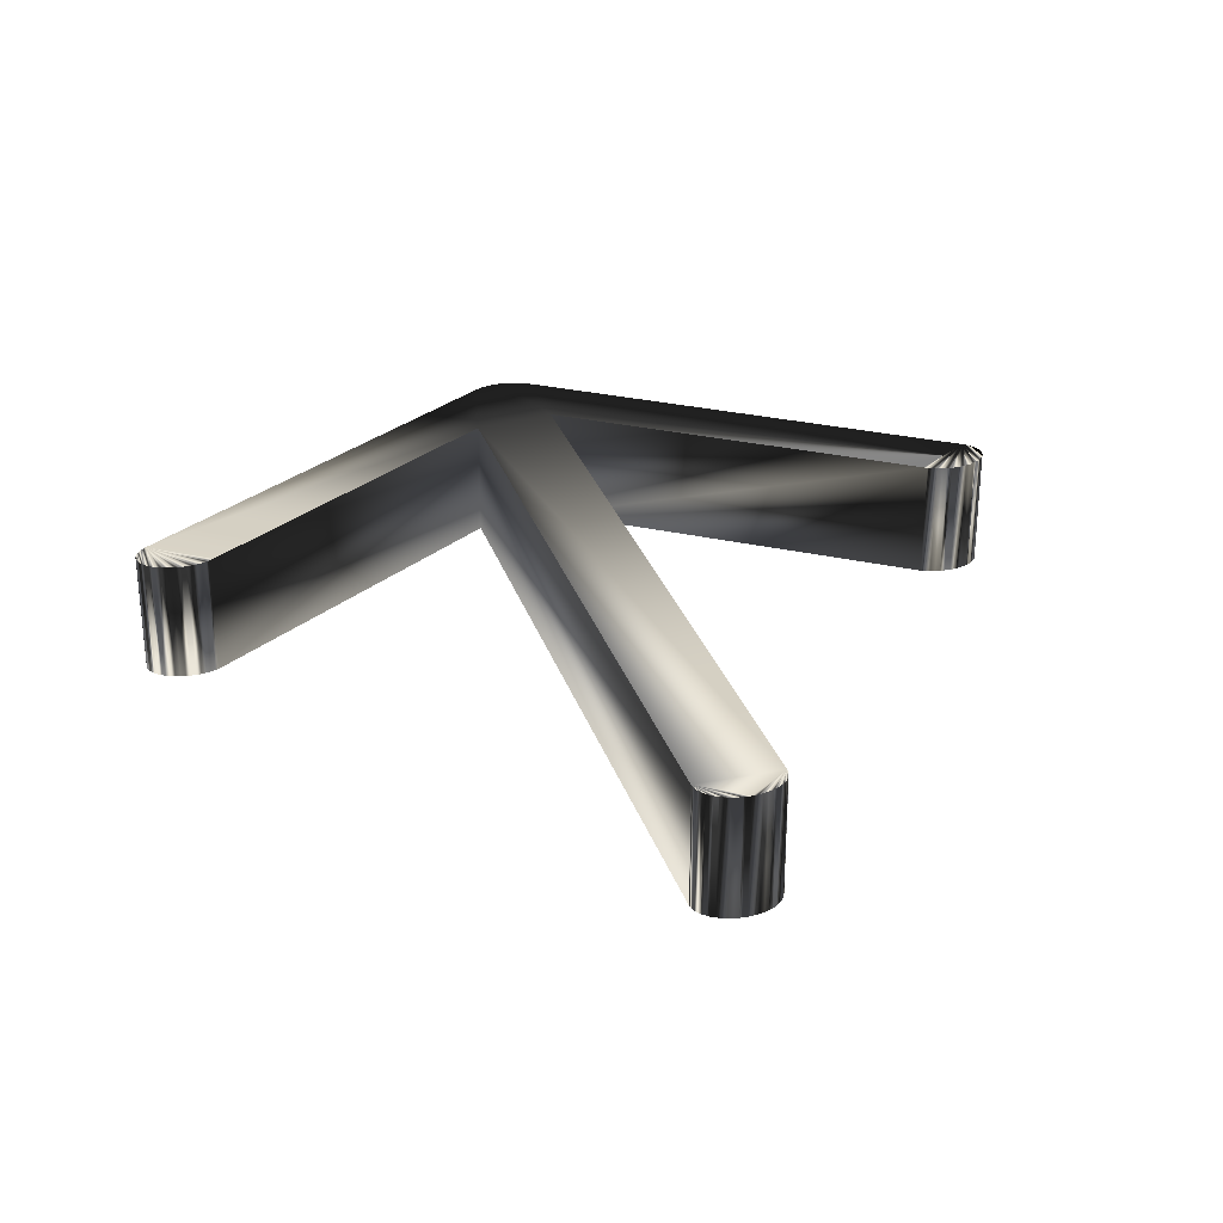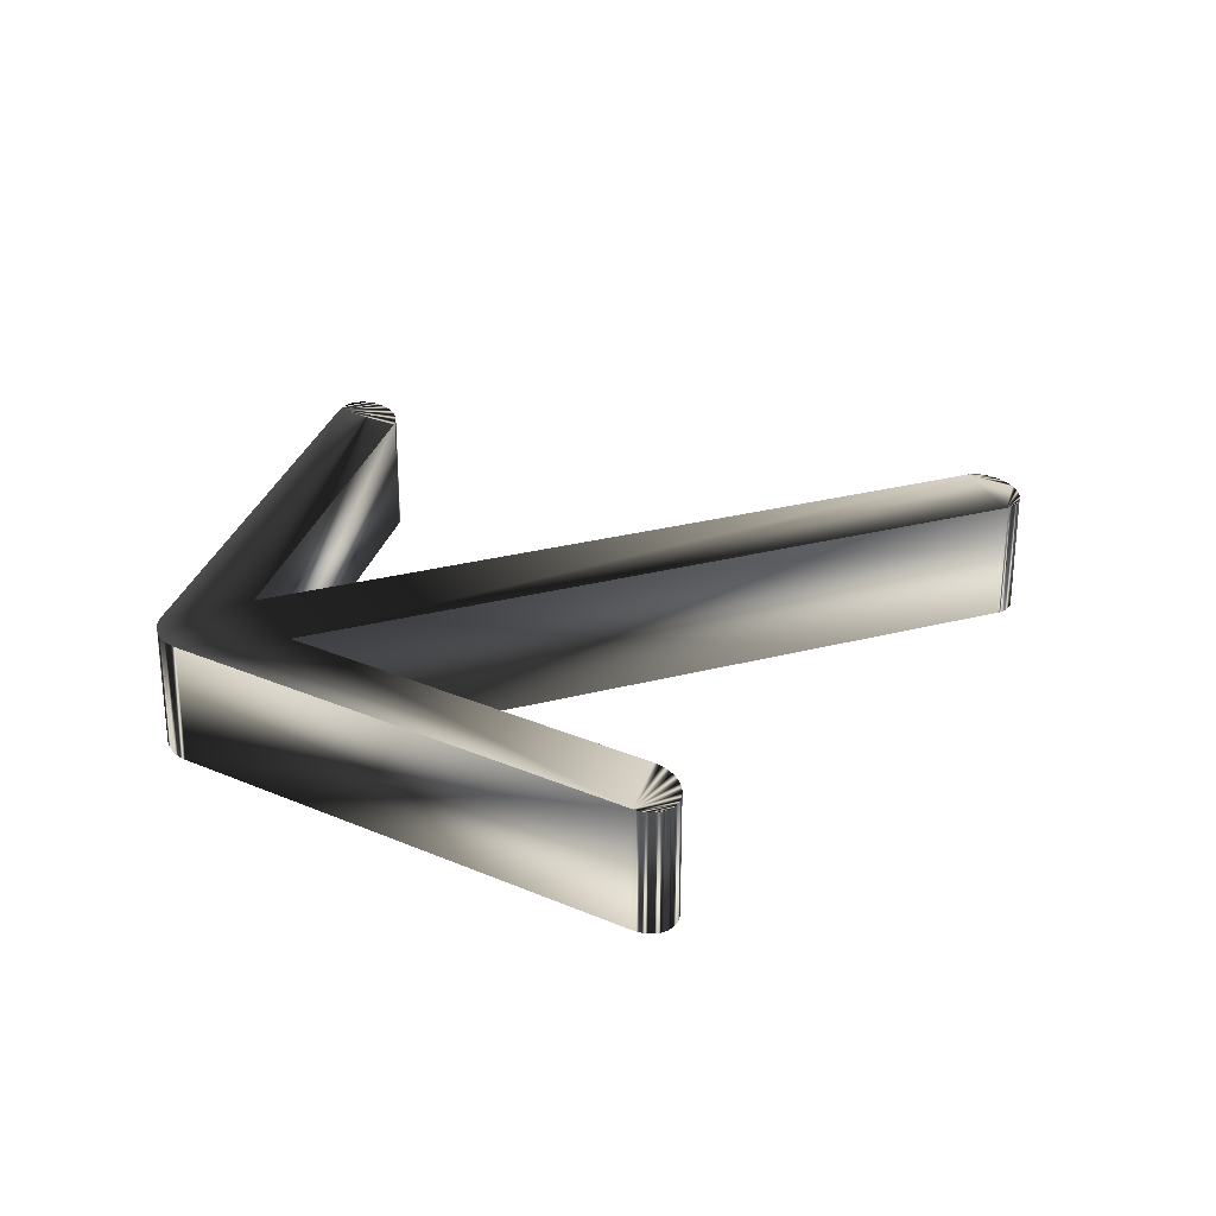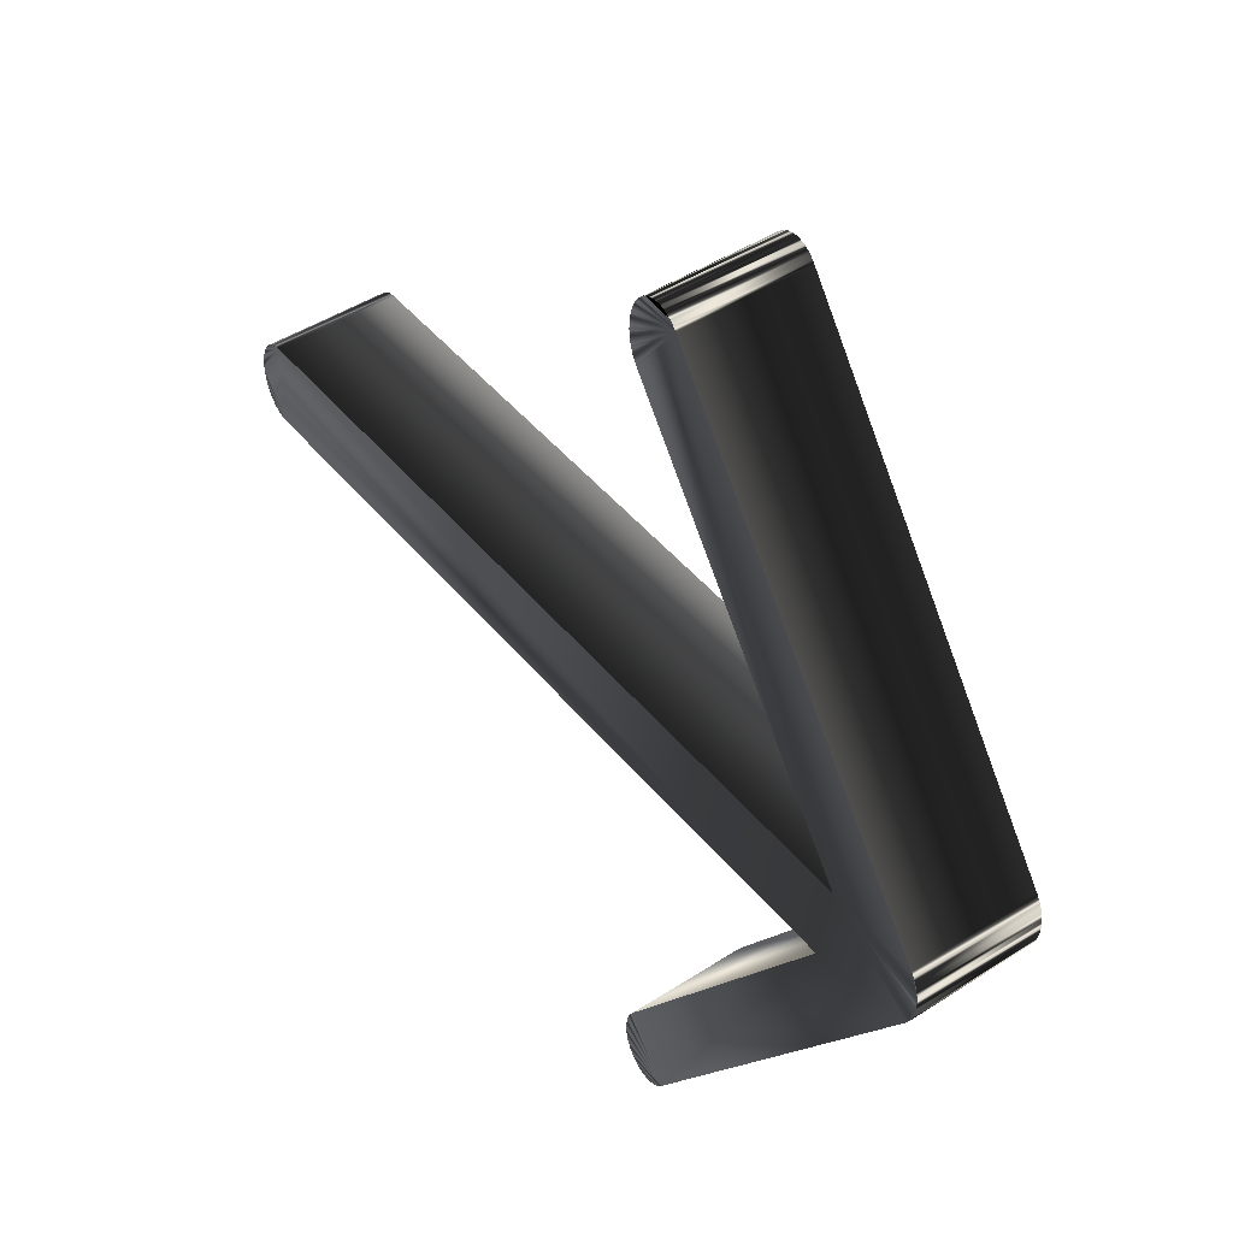
<metadata>
{"format":"obj","ext":"obj","renderer":"f3d","projection":"perspective","resolution":1024,"background":"white","views":[{"elev":28.4,"azim":73.7,"up":"+Z"},{"elev":28.4,"azim":-21.4,"up":"+Z"},{"elev":45.6,"azim":-126.6,"up":"+Y"}]}
</metadata>
<code>
g Extrude
v -1.665 -4.789 0
v -1.64 -4.821 0
v -1.614 -4.849 0
v -1.59 -4.869 0
v -1.566 -4.886 0
v -1.541 -4.901 0
v -1.516 -4.912 0
v -1.49 -4.921 0
v -1.464 -4.927 0
v -1.443 -4.93 0
v -1.422 -4.93 0
v -1.396 -4.929 0
v -1.369 -4.925 0
v -1.343 -4.918 0
v -1.318 -4.908 0
v -1.292 -4.895 0
v -1.268 -4.88 0
v -1.244 -4.861 0
v -1.217 -4.836 0
v -1.199 -4.816 0
v -1.179 -4.789 0
v -1.156 -4.755 0
v -1.13 -4.705 0
v -1.109 -4.652 0
v -1.094 -4.597 0
v -1.084 -4.54 0
v -1.079 -4.482 0
v -1.079 -4.424 0
v -1.084 -4.366 0
v -1.094 -4.309 0
v -1.109 -4.254 0
v -1.13 -4.201 0
v -1.149 -4.163 0
v -1.179 -4.116 0
v -3.753 -0.5249 0
v 4.656 -0.5249 0
v 4.679 -0.5239 0
v 4.701 -0.521 0
v 4.733 -0.513 0
v 4.765 -0.501 0
v 4.795 -0.485 0
v 4.823 -0.4655 0
v 4.85 -0.4424 0
v 4.876 -0.4161 0
v 4.899 -0.3867 0
v 4.927 -0.343 0
v 4.951 -0.2948 0
v 4.971 -0.2424 0
v 4.986 -0.1863 0
v 4.995 -0.127 0
v 4.998 -0.09631 0
v 5 -0.04912 0
v 4.997 0.0135 0
v 4.989 0.07351 0
v 4.975 0.1304 0
v 4.957 0.1838 0
v 4.934 0.2331 0
v 4.907 0.278 0
v 4.884 0.3084 0
v 4.859 0.3357 0
v 4.833 0.3599 0
v 4.804 0.3807 0
v 4.775 0.3978 0
v 4.744 0.4112 0
v 4.712 0.4205 0
v 4.69 0.4245 0
v 4.656 0.4267 0
v -3.898 0.4267 0
v -1.179 4.241 0
v -1.156 4.276 0
v -1.13 4.326 0
v -1.11 4.38 0
v -1.094 4.436 0
v -1.084 4.495 0
v -1.079 4.554 0
v -1.08 4.629 0
v -1.086 4.688 0
v -1.098 4.746 0
v -1.114 4.802 0
v -1.136 4.855 0
v -1.156 4.892 0
v -1.179 4.927 0
v -1.204 4.959 0
v -1.231 4.987 0
v -1.259 5.011 0
v -1.288 5.031 0
v -1.318 5.046 0
v -1.349 5.058 0
v -1.38 5.066 0
v -1.412 5.07 0
v -1.443 5.069 0
v -1.475 5.065 0
v -1.506 5.056 0
v -1.537 5.044 0
v -1.567 5.027 0
v -1.595 5.006 0
v -1.623 4.981 0
v -1.64 4.962 0
v -1.666 4.93 0
v -4.899 0.4103 0
v -4.925 0.3707 0
v -4.947 0.3277 0
v -4.965 0.2819 0
v -4.981 0.2266 0
v -4.993 0.1688 0
v -4.998 0.1241 0
v -5 0.07097 0
v -4.997 0.01027 0
v -4.989 -0.04893 0
v -4.976 -0.106 0
v -4.958 -0.1603 0
v -4.938 -0.2049 0
v -4.921 -0.235 0
v -4.899 -0.2688 0
v -1.665 -4.789 -1.358
v -1.64 -4.821 -1.358
v -1.614 -4.849 -1.358
v -1.59 -4.869 -1.358
v -1.566 -4.886 -1.358
v -1.541 -4.901 -1.358
v -1.516 -4.912 -1.358
v -1.49 -4.921 -1.358
v -1.464 -4.927 -1.358
v -1.443 -4.93 -1.358
v -1.422 -4.93 -1.358
v -1.396 -4.929 -1.358
v -1.369 -4.925 -1.358
v -1.343 -4.918 -1.358
v -1.318 -4.908 -1.358
v -1.292 -4.895 -1.358
v -1.268 -4.88 -1.358
v -1.244 -4.861 -1.358
v -1.217 -4.836 -1.358
v -1.199 -4.816 -1.358
v -1.179 -4.789 -1.358
v -1.156 -4.755 -1.358
v -1.13 -4.705 -1.358
v -1.109 -4.652 -1.358
v -1.094 -4.597 -1.358
v -1.084 -4.54 -1.358
v -1.079 -4.482 -1.358
v -1.079 -4.424 -1.358
v -1.084 -4.366 -1.358
v -1.094 -4.309 -1.358
v -1.109 -4.254 -1.358
v -1.13 -4.201 -1.358
v -1.149 -4.163 -1.358
v -1.179 -4.116 -1.358
v -3.753 -0.5249 -1.358
v 4.656 -0.5249 -1.358
v 4.679 -0.5239 -1.358
v 4.701 -0.521 -1.358
v 4.733 -0.513 -1.358
v 4.765 -0.501 -1.358
v 4.795 -0.485 -1.358
v 4.823 -0.4655 -1.358
v 4.85 -0.4424 -1.358
v 4.876 -0.4161 -1.358
v 4.899 -0.3867 -1.358
v 4.927 -0.343 -1.358
v 4.951 -0.2948 -1.358
v 4.971 -0.2424 -1.358
v 4.986 -0.1863 -1.358
v 4.995 -0.127 -1.358
v 4.998 -0.09631 -1.358
v 5 -0.04912 -1.358
v 4.997 0.0135 -1.358
v 4.989 0.07351 -1.358
v 4.975 0.1304 -1.358
v 4.957 0.1838 -1.358
v 4.934 0.2331 -1.358
v 4.907 0.278 -1.358
v 4.884 0.3084 -1.358
v 4.859 0.3357 -1.358
v 4.833 0.3599 -1.358
v 4.804 0.3807 -1.358
v 4.775 0.3978 -1.358
v 4.744 0.4112 -1.358
v 4.712 0.4205 -1.358
v 4.69 0.4245 -1.358
v 4.656 0.4267 -1.358
v -3.898 0.4267 -1.358
v -1.179 4.241 -1.358
v -1.156 4.276 -1.358
v -1.13 4.326 -1.358
v -1.11 4.38 -1.358
v -1.094 4.436 -1.358
v -1.084 4.495 -1.358
v -1.079 4.554 -1.358
v -1.08 4.629 -1.358
v -1.086 4.688 -1.358
v -1.098 4.746 -1.358
v -1.114 4.802 -1.358
v -1.136 4.855 -1.358
v -1.156 4.892 -1.358
v -1.179 4.927 -1.358
v -1.204 4.959 -1.358
v -1.231 4.987 -1.358
v -1.259 5.011 -1.358
v -1.288 5.031 -1.358
v -1.318 5.046 -1.358
v -1.349 5.058 -1.358
v -1.38 5.066 -1.358
v -1.412 5.07 -1.358
v -1.443 5.069 -1.358
v -1.475 5.065 -1.358
v -1.506 5.056 -1.358
v -1.537 5.044 -1.358
v -1.567 5.027 -1.358
v -1.595 5.006 -1.358
v -1.623 4.981 -1.358
v -1.64 4.962 -1.358
v -1.666 4.93 -1.358
v -4.899 0.4103 -1.358
v -4.925 0.3707 -1.358
v -4.947 0.3277 -1.358
v -4.965 0.2819 -1.358
v -4.981 0.2266 -1.358
v -4.993 0.1688 -1.358
v -4.998 0.1241 -1.358
v -5 0.07097 -1.358
v -4.997 0.01027 -1.358
v -4.989 -0.04893 -1.358
v -4.976 -0.106 -1.358
v -4.958 -0.1603 -1.358
v -4.938 -0.2049 -1.358
v -4.921 -0.235 -1.358
v -4.899 -0.2688 -1.358
f 1 115 2
f 2 115 116
f 2 116 3
f 3 116 117
f 3 117 4
f 4 117 118
f 4 118 5
f 5 118 119
f 5 119 6
f 6 119 120
f 6 120 7
f 7 120 121
f 7 121 8
f 8 121 122
f 8 122 9
f 9 122 123
f 9 123 10
f 10 123 124
f 10 124 11
f 11 124 125
f 11 125 12
f 12 125 126
f 12 126 13
f 13 126 127
f 13 127 14
f 14 127 128
f 14 128 15
f 15 128 129
f 15 129 16
f 16 129 130
f 16 130 17
f 17 130 131
f 17 131 18
f 18 131 132
f 18 132 19
f 19 132 133
f 19 133 20
f 20 133 134
f 20 134 21
f 21 134 135
f 21 135 22
f 22 135 136
f 22 136 23
f 23 136 137
f 23 137 24
f 24 137 138
f 24 138 25
f 25 138 139
f 25 139 26
f 26 139 140
f 26 140 27
f 27 140 141
f 27 141 28
f 28 141 142
f 28 142 29
f 29 142 143
f 29 143 30
f 30 143 144
f 30 144 31
f 31 144 145
f 31 145 32
f 32 145 146
f 32 146 33
f 33 146 147
f 33 147 34
f 34 147 148
f 35 34 148
f 35 148 149
f 36 35 149
f 36 149 150
f 36 150 37
f 37 150 151
f 37 151 38
f 38 151 152
f 38 152 39
f 39 152 153
f 39 153 40
f 40 153 154
f 40 154 41
f 41 154 155
f 41 155 42
f 42 155 156
f 42 156 43
f 43 156 157
f 43 157 44
f 44 157 158
f 44 158 45
f 45 158 159
f 45 159 46
f 46 159 160
f 46 160 47
f 47 160 161
f 47 161 48
f 48 161 162
f 48 162 49
f 49 162 163
f 49 163 50
f 50 163 164
f 50 164 51
f 51 164 165
f 51 165 52
f 52 165 166
f 52 166 53
f 53 166 167
f 53 167 54
f 54 167 168
f 54 168 55
f 55 168 169
f 55 169 56
f 56 169 170
f 56 170 57
f 57 170 171
f 57 171 58
f 58 171 172
f 58 172 59
f 59 172 173
f 59 173 60
f 60 173 174
f 60 174 61
f 61 174 175
f 61 175 62
f 62 175 176
f 62 176 63
f 63 176 177
f 63 177 64
f 64 177 178
f 64 178 65
f 65 178 179
f 65 179 66
f 66 179 180
f 66 180 67
f 67 180 181
f 68 67 181
f 68 181 182
f 69 68 182
f 69 182 183
f 69 183 70
f 70 183 184
f 70 184 71
f 71 184 185
f 71 185 72
f 72 185 186
f 72 186 73
f 73 186 187
f 73 187 74
f 74 187 188
f 74 188 75
f 75 188 189
f 75 189 76
f 76 189 190
f 76 190 77
f 77 190 191
f 77 191 78
f 78 191 192
f 78 192 79
f 79 192 193
f 79 193 80
f 80 193 194
f 80 194 81
f 81 194 195
f 81 195 82
f 82 195 196
f 82 196 83
f 83 196 197
f 83 197 84
f 84 197 198
f 84 198 85
f 85 198 199
f 85 199 86
f 86 199 200
f 86 200 87
f 87 200 201
f 87 201 88
f 88 201 202
f 88 202 89
f 89 202 203
f 89 203 90
f 90 203 204
f 90 204 91
f 91 204 205
f 91 205 92
f 92 205 206
f 92 206 93
f 93 206 207
f 93 207 94
f 94 207 208
f 94 208 95
f 95 208 209
f 95 209 96
f 96 209 210
f 96 210 97
f 97 210 211
f 97 211 98
f 98 211 212
f 98 212 99
f 99 212 213
f 100 99 213
f 100 213 214
f 100 214 101
f 101 214 215
f 101 215 102
f 102 215 216
f 102 216 103
f 103 216 217
f 103 217 104
f 104 217 218
f 104 218 105
f 105 218 219
f 105 219 106
f 106 219 220
f 106 220 107
f 107 220 221
f 107 221 108
f 108 221 222
f 108 222 109
f 109 222 223
f 109 223 110
f 110 223 224
f 110 224 111
f 111 224 225
f 111 225 112
f 112 225 226
f 112 226 113
f 113 226 227
f 113 227 114
f 114 227 228
f 1 114 228
f 1 228 115
g Cap_1
v -1.665 -4.789 0
v -1.64 -4.821 0
v -1.614 -4.849 0
v -1.59 -4.869 0
v -1.566 -4.886 0
v -1.541 -4.901 0
v -1.516 -4.912 0
v -1.49 -4.921 0
v -1.464 -4.927 0
v -1.443 -4.93 0
v -1.422 -4.93 0
v -1.396 -4.929 0
v -1.369 -4.925 0
v -1.343 -4.918 0
v -1.318 -4.908 0
v -1.292 -4.895 0
v -1.268 -4.88 0
v -1.244 -4.861 0
v -1.217 -4.836 0
v -1.199 -4.816 0
v -1.179 -4.789 0
v -1.156 -4.755 0
v -1.13 -4.705 0
v -1.109 -4.652 0
v -1.094 -4.597 0
v -1.084 -4.54 0
v -1.079 -4.482 0
v -1.079 -4.424 0
v -1.084 -4.366 0
v -1.094 -4.309 0
v -1.109 -4.254 0
v -1.13 -4.201 0
v -1.149 -4.163 0
v -1.179 -4.116 0
v -3.753 -0.5249 0
v 4.656 -0.5249 0
v 4.679 -0.5239 0
v 4.701 -0.521 0
v 4.733 -0.513 0
v 4.765 -0.501 0
v 4.795 -0.485 0
v 4.823 -0.4655 0
v 4.85 -0.4424 0
v 4.876 -0.4161 0
v 4.899 -0.3867 0
v 4.927 -0.343 0
v 4.951 -0.2948 0
v 4.971 -0.2424 0
v 4.986 -0.1863 0
v 4.995 -0.127 0
v 4.998 -0.09631 0
v 5 -0.04912 0
v 4.997 0.0135 0
v 4.989 0.07351 0
v 4.975 0.1304 0
v 4.957 0.1838 0
v 4.934 0.2331 0
v 4.907 0.278 0
v 4.884 0.3084 0
v 4.859 0.3357 0
v 4.833 0.3599 0
v 4.804 0.3807 0
v 4.775 0.3978 0
v 4.744 0.4112 0
v 4.712 0.4205 0
v 4.69 0.4245 0
v 4.656 0.4267 0
v -3.898 0.4267 0
v -1.179 4.241 0
v -1.156 4.276 0
v -1.13 4.326 0
v -1.11 4.38 0
v -1.094 4.436 0
v -1.084 4.495 0
v -1.079 4.554 0
v -1.08 4.629 0
v -1.086 4.688 0
v -1.098 4.746 0
v -1.114 4.802 0
v -1.136 4.855 0
v -1.156 4.892 0
v -1.179 4.927 0
v -1.204 4.959 0
v -1.231 4.987 0
v -1.259 5.011 0
v -1.288 5.031 0
v -1.318 5.046 0
v -1.349 5.058 0
v -1.38 5.066 0
v -1.412 5.07 0
v -1.443 5.069 0
v -1.475 5.065 0
v -1.506 5.056 0
v -1.537 5.044 0
v -1.567 5.027 0
v -1.595 5.006 0
v -1.623 4.981 0
v -1.64 4.962 0
v -1.666 4.93 0
v -4.899 0.4103 0
v -4.925 0.3707 0
v -4.947 0.3277 0
v -4.965 0.2819 0
v -4.981 0.2266 0
v -4.993 0.1688 0
v -4.998 0.1241 0
v -5 0.07097 0
v -4.997 0.01027 0
v -4.989 -0.04893 0
v -4.976 -0.106 0
v -4.958 -0.1603 0
v -4.938 -0.2049 0
v -4.921 -0.235 0
v -4.899 -0.2688 0
f 229 262 263
f 244 233 234
f 229 258 259
f 235 243 234
f 229 248 249
f 229 253 254
f 300 327 299
f 264 279 280
f 264 269 270
f 264 274 275
f 295 284 285
f 295 289 290
f 305 327 304
f 337 342 336
f 310 327 309
f 314 324 313
f 315 323 314
f 296 342 263
f 334 296 328
f 231 247 230
f 232 246 231
f 233 245 232
f 233 244 245
f 236 242 235
f 237 241 236
f 240 237 238
f 240 238 239
f 241 237 240
f 242 236 241
f 243 235 242
f 244 234 243
f 246 232 245
f 247 231 246
f 248 230 247
f 248 229 230
f 229 249 250
f 229 250 251
f 229 251 252
f 229 252 253
f 229 254 255
f 229 255 256
f 229 256 257
f 229 257 258
f 229 259 260
f 264 295 263
f 229 260 261
f 264 280 295
f 229 261 262
f 295 296 263
f 266 264 265
f 267 264 266
f 268 264 267
f 269 264 268
f 271 264 270
f 272 264 271
f 273 264 272
f 274 264 273
f 276 264 275
f 277 264 276
f 278 264 277
f 279 264 278
f 281 295 280
f 282 295 281
f 283 295 282
f 284 295 283
f 286 295 285
f 287 295 286
f 288 295 287
f 289 295 288
f 295 290 291
f 295 291 292
f 295 292 293
f 295 293 294
f 297 327 296
f 296 334 335
f 298 327 297
f 299 327 298
f 301 327 300
f 302 327 301
f 303 327 302
f 304 327 303
f 306 327 305
f 307 327 306
f 308 327 307
f 309 327 308
f 311 327 310
f 312 326 311
f 313 325 312
f 313 324 325
f 316 322 315
f 317 321 316
f 320 317 318
f 320 318 319
f 321 317 320
f 322 316 321
f 323 315 322
f 324 314 323
f 326 312 325
f 327 311 326
f 328 296 327
f 330 328 329
f 331 328 330
f 332 328 331
f 333 328 332
f 334 328 333
f 336 296 335
f 336 342 296
f 338 342 337
f 339 342 338
f 340 342 339
f 342 340 341
f 229 263 342
g Cap_2
v -1.665 -4.789 -1.358
v -1.64 -4.821 -1.358
v -1.614 -4.849 -1.358
v -1.59 -4.869 -1.358
v -1.566 -4.886 -1.358
v -1.541 -4.901 -1.358
v -1.516 -4.912 -1.358
v -1.49 -4.921 -1.358
v -1.464 -4.927 -1.358
v -1.443 -4.93 -1.358
v -1.422 -4.93 -1.358
v -1.396 -4.929 -1.358
v -1.369 -4.925 -1.358
v -1.343 -4.918 -1.358
v -1.318 -4.908 -1.358
v -1.292 -4.895 -1.358
v -1.268 -4.88 -1.358
v -1.244 -4.861 -1.358
v -1.217 -4.836 -1.358
v -1.199 -4.816 -1.358
v -1.179 -4.789 -1.358
v -1.156 -4.755 -1.358
v -1.13 -4.705 -1.358
v -1.109 -4.652 -1.358
v -1.094 -4.597 -1.358
v -1.084 -4.54 -1.358
v -1.079 -4.482 -1.358
v -1.079 -4.424 -1.358
v -1.084 -4.366 -1.358
v -1.094 -4.309 -1.358
v -1.109 -4.254 -1.358
v -1.13 -4.201 -1.358
v -1.149 -4.163 -1.358
v -1.179 -4.116 -1.358
v -3.753 -0.5249 -1.358
v 4.656 -0.5249 -1.358
v 4.679 -0.5239 -1.358
v 4.701 -0.521 -1.358
v 4.733 -0.513 -1.358
v 4.765 -0.501 -1.358
v 4.795 -0.485 -1.358
v 4.823 -0.4655 -1.358
v 4.85 -0.4424 -1.358
v 4.876 -0.4161 -1.358
v 4.899 -0.3867 -1.358
v 4.927 -0.343 -1.358
v 4.951 -0.2948 -1.358
v 4.971 -0.2424 -1.358
v 4.986 -0.1863 -1.358
v 4.995 -0.127 -1.358
v 4.998 -0.09631 -1.358
v 5 -0.04912 -1.358
v 4.997 0.0135 -1.358
v 4.989 0.07351 -1.358
v 4.975 0.1304 -1.358
v 4.957 0.1838 -1.358
v 4.934 0.2331 -1.358
v 4.907 0.278 -1.358
v 4.884 0.3084 -1.358
v 4.859 0.3357 -1.358
v 4.833 0.3599 -1.358
v 4.804 0.3807 -1.358
v 4.775 0.3978 -1.358
v 4.744 0.4112 -1.358
v 4.712 0.4205 -1.358
v 4.69 0.4245 -1.358
v 4.656 0.4267 -1.358
v -3.898 0.4267 -1.358
v -1.179 4.241 -1.358
v -1.156 4.276 -1.358
v -1.13 4.326 -1.358
v -1.11 4.38 -1.358
v -1.094 4.436 -1.358
v -1.084 4.495 -1.358
v -1.079 4.554 -1.358
v -1.08 4.629 -1.358
v -1.086 4.688 -1.358
v -1.098 4.746 -1.358
v -1.114 4.802 -1.358
v -1.136 4.855 -1.358
v -1.156 4.892 -1.358
v -1.179 4.927 -1.358
v -1.204 4.959 -1.358
v -1.231 4.987 -1.358
v -1.259 5.011 -1.358
v -1.288 5.031 -1.358
v -1.318 5.046 -1.358
v -1.349 5.058 -1.358
v -1.38 5.066 -1.358
v -1.412 5.07 -1.358
v -1.443 5.069 -1.358
v -1.475 5.065 -1.358
v -1.506 5.056 -1.358
v -1.537 5.044 -1.358
v -1.567 5.027 -1.358
v -1.595 5.006 -1.358
v -1.623 4.981 -1.358
v -1.64 4.962 -1.358
v -1.666 4.93 -1.358
v -4.899 0.4103 -1.358
v -4.925 0.3707 -1.358
v -4.947 0.3277 -1.358
v -4.965 0.2819 -1.358
v -4.981 0.2266 -1.358
v -4.993 0.1688 -1.358
v -4.998 0.1241 -1.358
v -5 0.07097 -1.358
v -4.997 0.01027 -1.358
v -4.989 -0.04893 -1.358
v -4.976 -0.106 -1.358
v -4.958 -0.1603 -1.358
v -4.938 -0.2049 -1.358
v -4.921 -0.235 -1.358
v -4.899 -0.2688 -1.358
f 437 428 438
f 441 412 411
f 447 442 448
f 410 448 442
f 441 410 442
f 436 429 437
f 441 422 421
f 441 417 416
f 393 378 394
f 377 409 378
f 409 402 401
f 409 397 396
f 371 343 372
f 386 378 387
f 391 378 392
f 376 343 377
f 366 343 367
f 361 344 362
f 357 348 358
f 356 349 357
f 456 452 451
f 454 456 455
f 453 456 454
f 452 456 453
f 450 456 451
f 450 410 456
f 410 450 449
f 448 410 449
f 446 442 447
f 445 442 446
f 444 442 445
f 442 444 443
f 440 425 441
f 439 426 440
f 439 427 426
f 427 439 438
f 435 430 436
f 431 435 434
f 434 432 431
f 432 434 433
f 430 435 431
f 429 436 430
f 428 437 429
f 427 438 428
f 425 440 426
f 424 441 425
f 423 441 424
f 422 441 423
f 420 441 421
f 419 441 420
f 418 441 419
f 417 441 418
f 415 441 416
f 414 441 415
f 413 441 414
f 412 441 413
f 377 343 456
f 410 441 411
f 410 409 377
f 409 407 406
f 407 409 408
f 405 409 406
f 404 409 405
f 403 409 404
f 402 409 403
f 400 409 401
f 399 409 400
f 398 409 399
f 397 409 398
f 395 409 396
f 394 409 395
f 394 378 409
f 392 378 393
f 390 378 391
f 389 378 390
f 388 378 389
f 387 378 388
f 385 378 386
f 384 378 385
f 383 378 384
f 382 378 383
f 381 378 382
f 380 378 381
f 378 380 379
f 456 410 377
f 375 343 376
f 374 343 375
f 373 343 374
f 372 343 373
f 370 343 371
f 369 343 370
f 368 343 369
f 367 343 368
f 365 343 366
f 364 343 365
f 363 343 364
f 362 343 363
f 360 345 361
f 359 346 360
f 359 347 346
f 358 347 359
f 355 350 356
f 351 355 354
f 354 352 351
f 352 354 353
f 350 355 351
f 349 356 350
f 348 357 349
f 347 358 348
f 345 360 346
f 344 361 345
f 343 362 344

</code>
